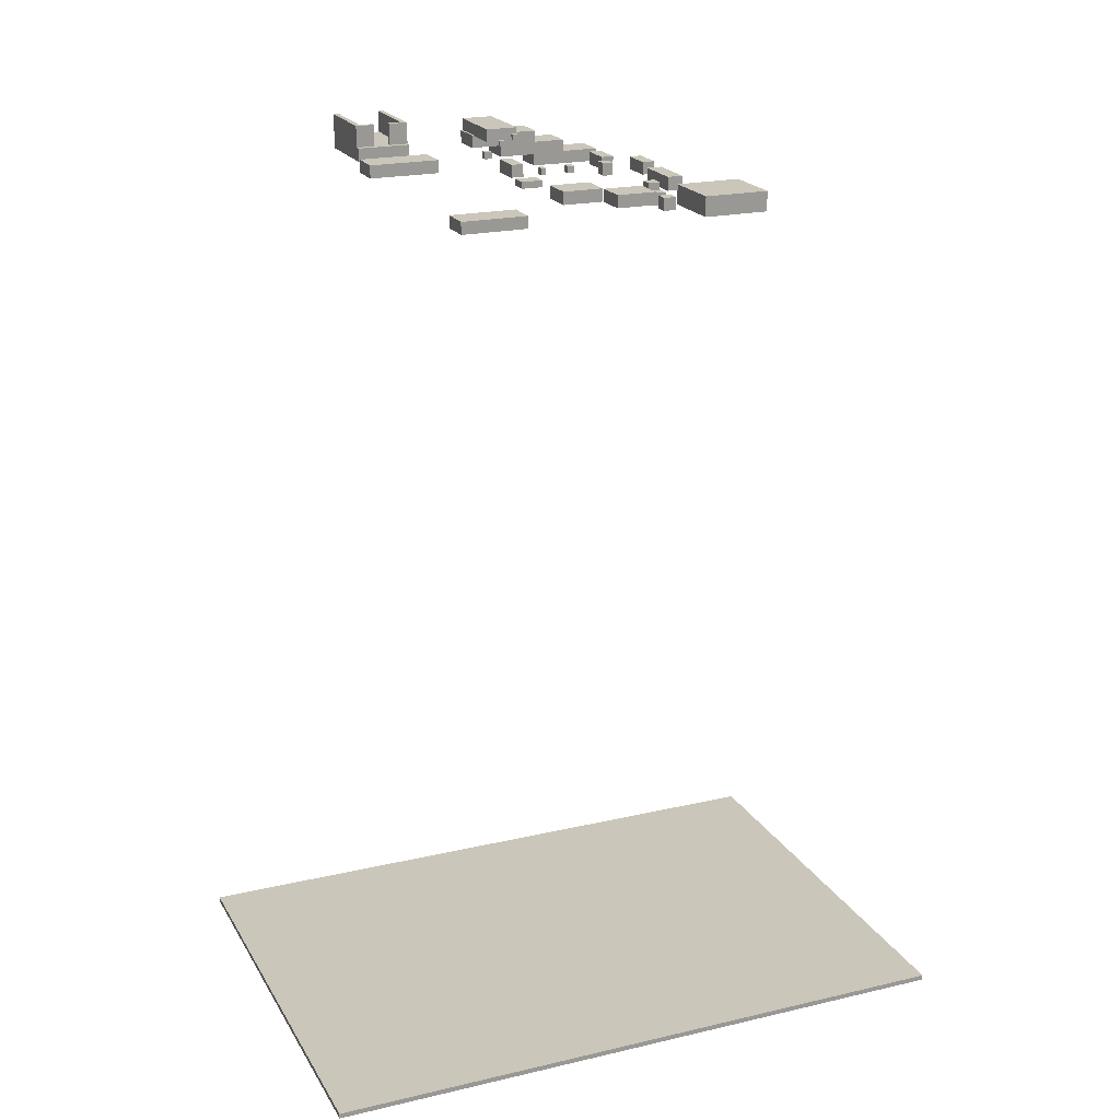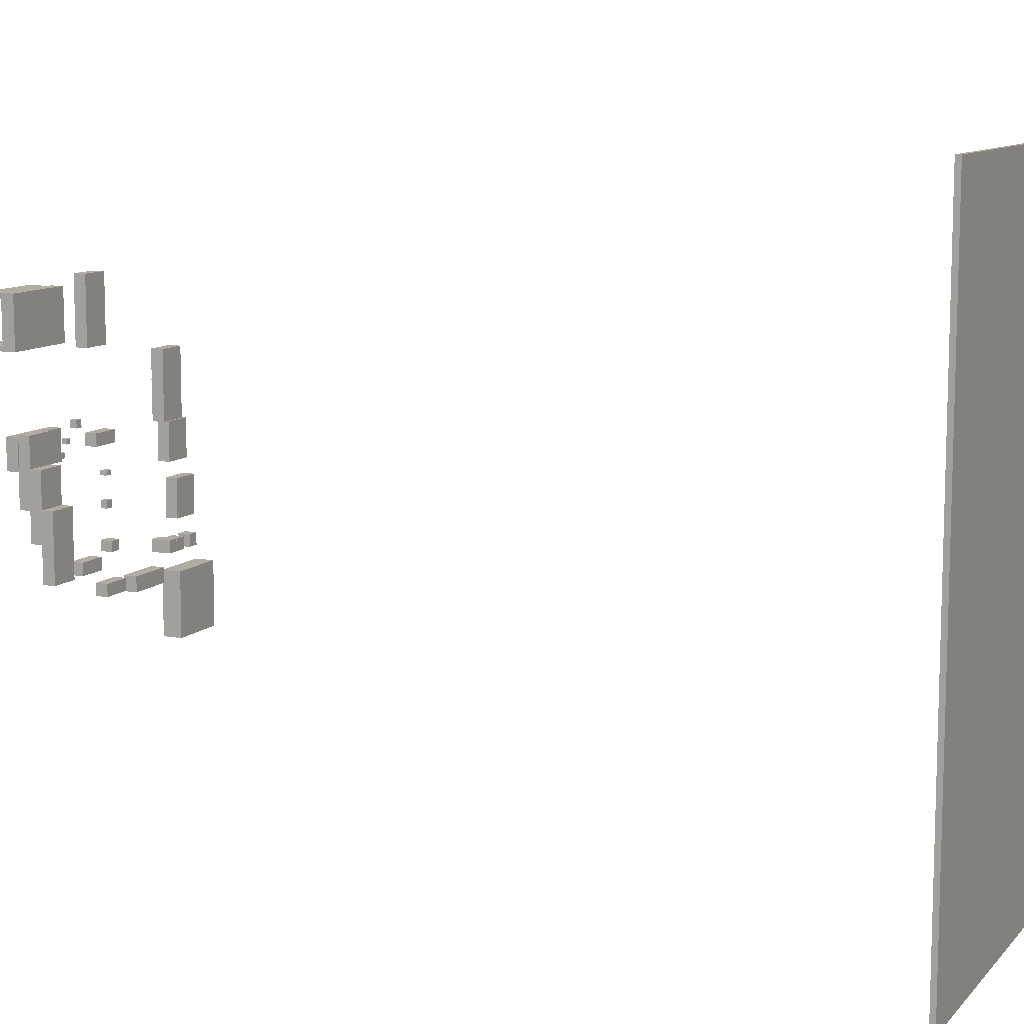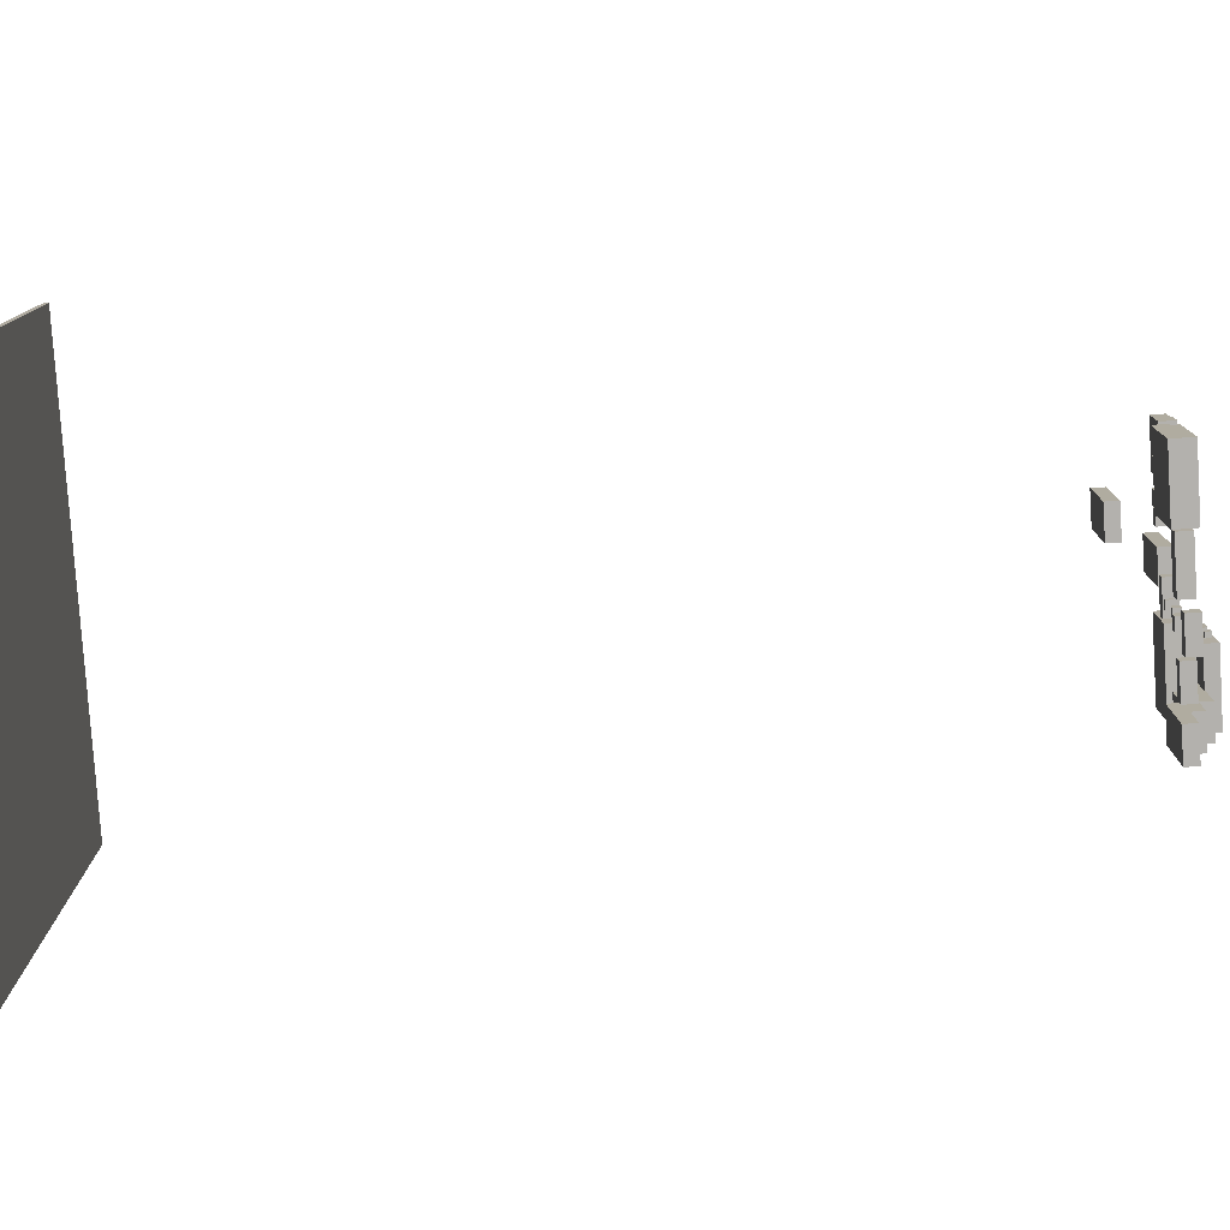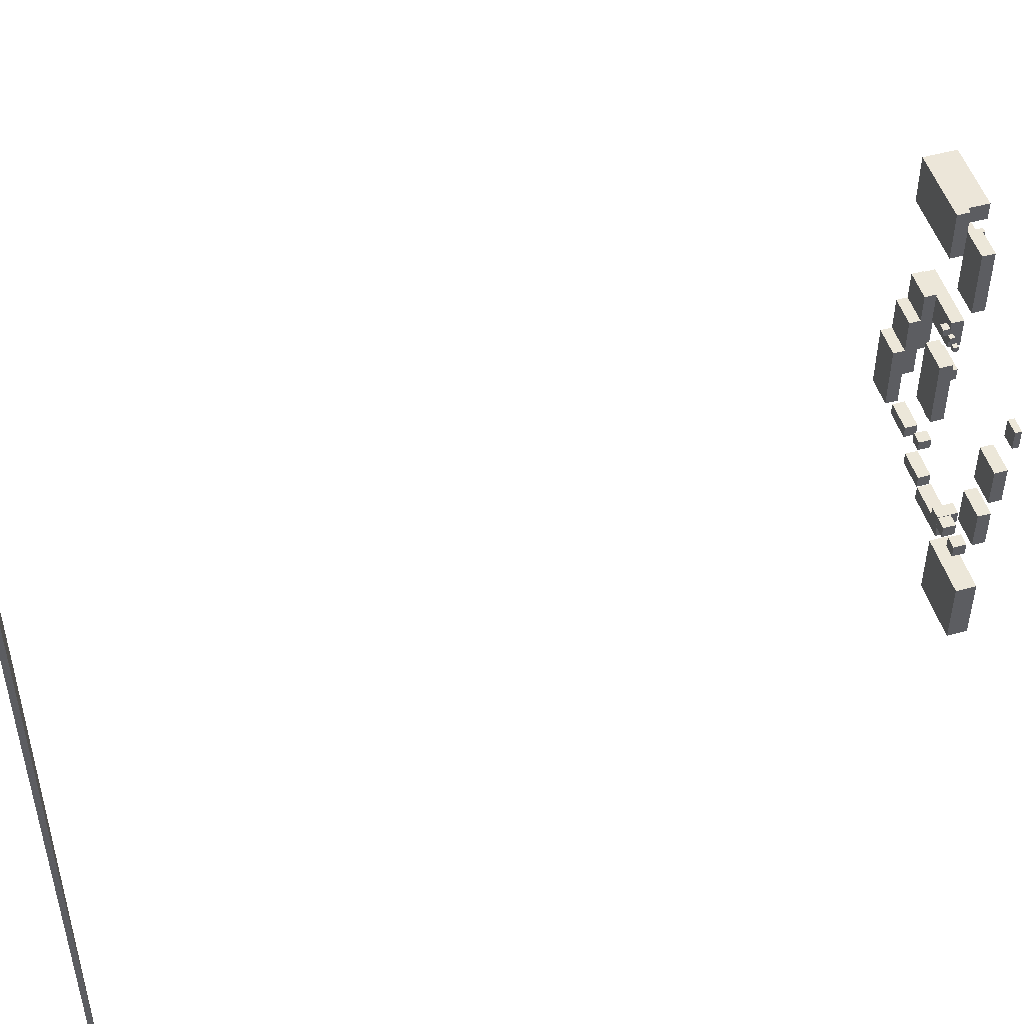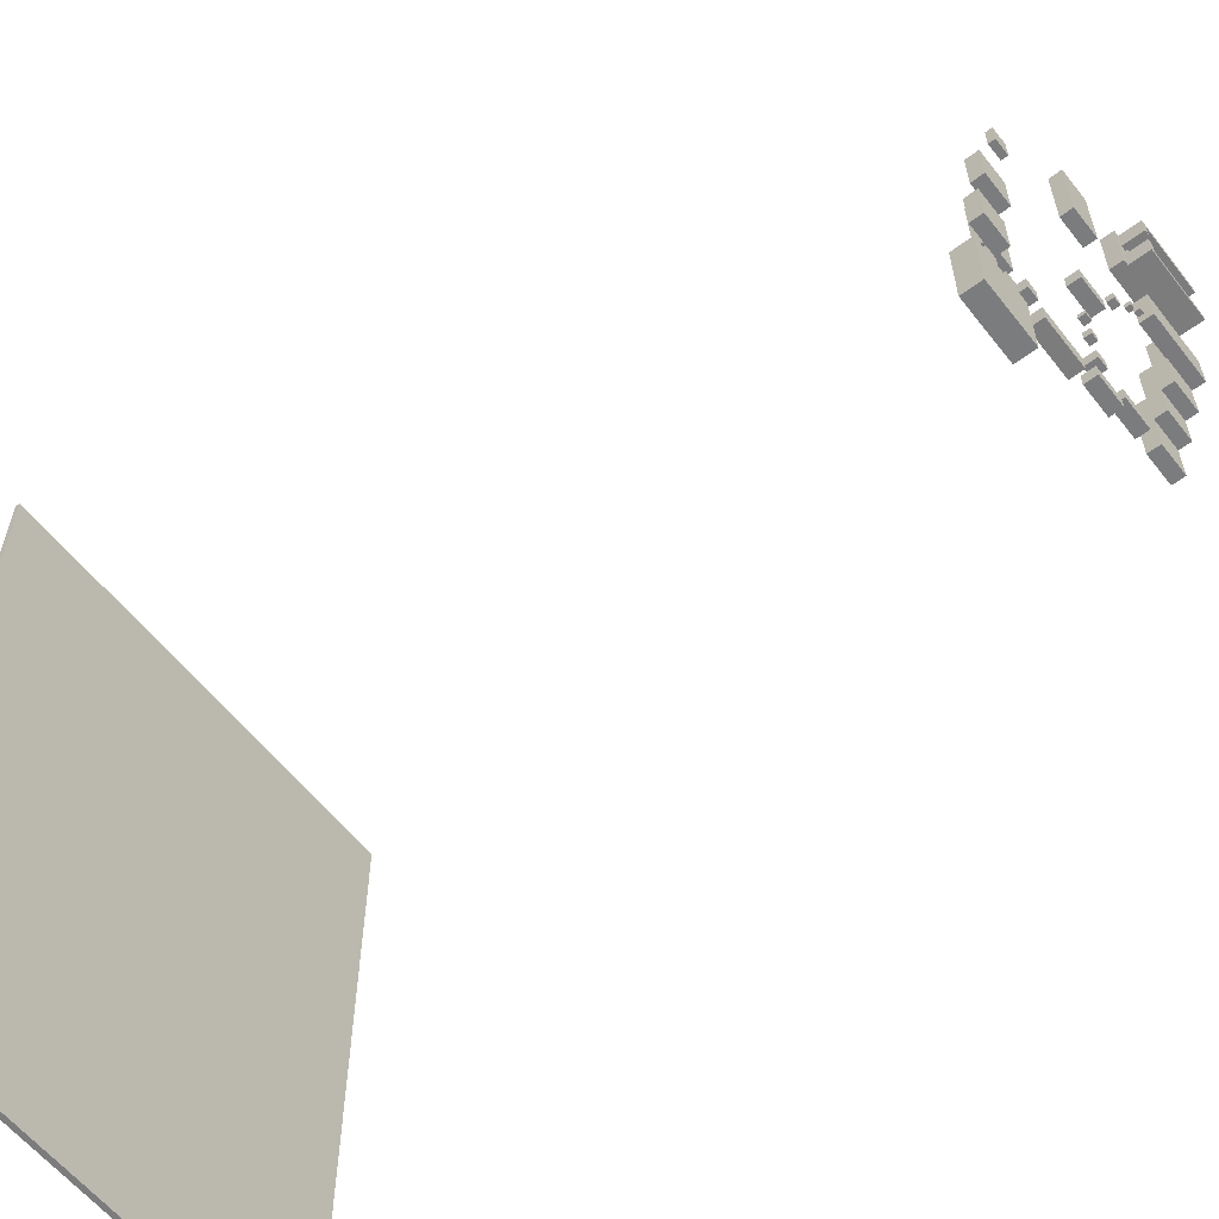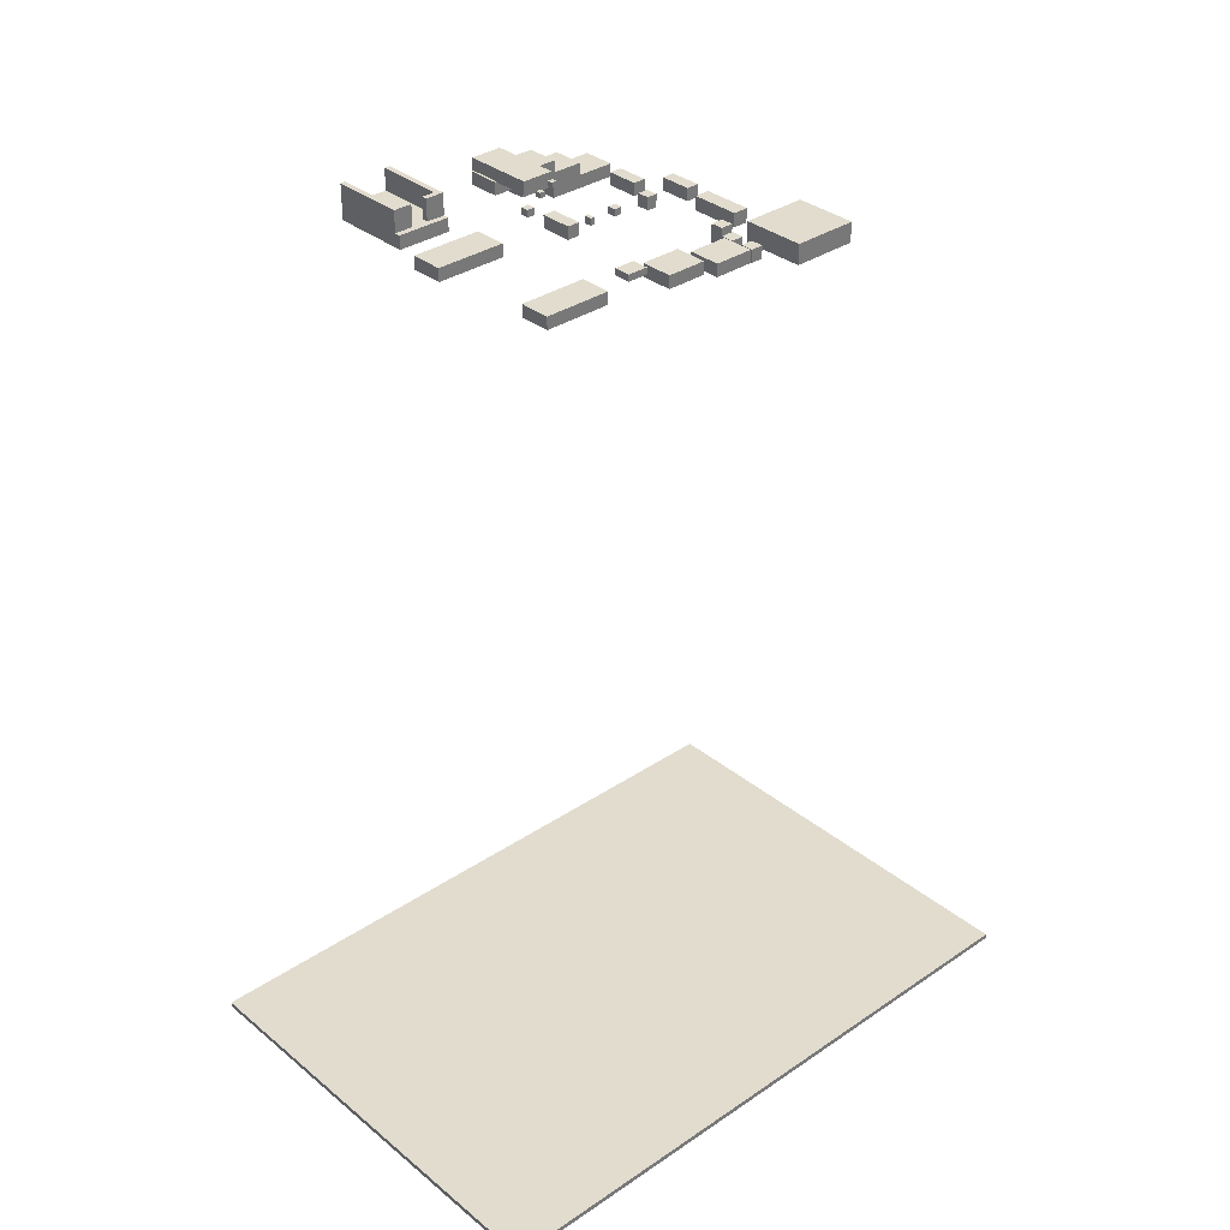
<metadata>
{"format":"obj","ext":"obj","renderer":"f3d","projection":"perspective","resolution":1024,"background":"white","views":[{"elev":21.1,"azim":67.3,"up":"+Y"},{"elev":10.3,"azim":-65.5,"up":"+Z"},{"elev":-79.5,"azim":93.8,"up":"+Z"},{"elev":49.5,"azim":73.2,"up":"+Z"},{"elev":-58.8,"azim":127.9,"up":"+Z"},{"elev":34.1,"azim":47.6,"up":"+Y"}]}
</metadata>
<code>
o ステージ本体
v 88.12 -346 -126.6
v 88.12 -348 -126.6
v 88.12 -346 126.6
v -88.12 -346 -126.6
v -88.12 -348 -126.6
v -88.12 -346 126.6
v -88.12 -348 126.6
v 88.12 -348 126.6
v 19.8 -32.36 47.29
v 7.686 -32.36 47.33
v 19.8 -27.54 47.29
v 19.71 -32.36 20.98
v 7.598 -32.36 21.02
v 19.71 -27.54 20.98
v 7.598 -27.54 21.02
v 7.686 -27.54 47.33
v 48.36 -27.16 -37.5
v 24.56 -27.16 -37.42
v 48.36 -19.51 -37.5
v 48.28 -27.16 -62.76
v 48.28 -19.51 -62.76
v 24.47 -19.51 -62.68
v 24.56 -19.51 -37.42
v 24.47 -27.16 -62.68
v 38.91 -25.74 -25.2
v 34.1 -25.74 -25.19
v 38.91 -20.93 -25.2
v 38.89 -25.74 -30.02
v 34.08 -25.74 -30
v 38.89 -20.93 -30.02
v 34.08 -20.93 -30
v 34.1 -20.93 -25.19
v 29.82 -25.74 -25.17
v 25.01 -25.74 -25.16
v 29.82 -20.93 -25.17
v 29.8 -25.74 -29.99
v 24.99 -25.74 -29.97
v 29.8 -20.93 -29.99
v 24.99 -20.93 -29.97
v 25.01 -20.93 -25.16
v 24.81 -25.74 -25.16
v 20 -25.74 -25.14
v 24.81 -20.93 -25.16
v 24.8 -25.74 -29.97
v 19.99 -25.74 -29.95
v 24.8 -20.93 -29.97
v 19.99 -20.93 -29.95
v 20 -20.93 -25.14
v 24.81 -20.93 -25.16
v 20 -20.93 -25.14
v 24.81 -18.08 -25.16
v 24.8 -20.93 -29.97
v 19.99 -20.93 -29.95
v 24.8 -18.08 -29.97
v 19.99 -18.08 -29.95
v 20 -18.08 -25.14
v 44.17 -21.97 -4.073
v 32.06 -21.97 -4.033
v 44.17 -17.15 -4.073
v 44.12 -21.97 -19.23
v 44.12 -17.15 -19.23
v 32.01 -17.15 -19.19
v 32.06 -17.15 -4.033
v 32.01 -21.97 -19.19
v 44.25 -19.03 17.1
v 32.13 -19.03 17.14
v 44.25 -14.22 17.1
v 44.19 -19.03 1.945
v 32.08 -19.03 1.985
v 44.19 -14.22 1.945
v 32.08 -14.22 1.985
v 32.13 -14.22 17.14
v 41.33 -12.56 31.92
v 35.15 -12.56 31.94
v 41.33 -10.1 31.92
v 41.31 -12.56 24.18
v 35.12 -12.56 24.2
v 41.31 -10.1 24.18
v 35.12 -10.1 24.2
v 35.15 -10.1 31.94
v -2.222 -20.71 -35.34
v -14.34 -20.71 -35.3
v -2.222 -15.9 -35.34
v -2.239 -20.71 -40.15
v -14.35 -20.71 -40.11
v -2.239 -15.9 -40.15
v -14.35 -15.9 -40.11
v -14.34 -15.9 -35.3
v -17.47 -20.71 -24.83
v -29.58 -20.71 -24.79
v -17.47 -15.9 -24.83
v -17.48 -20.71 -29.64
v -29.6 -20.71 -29.6
v -17.48 -15.9 -29.64
v -29.6 -15.9 -29.6
v -29.58 -15.9 -24.79
v -34.83 -20.71 -3.582
v -46.94 -20.71 -3.542
v -34.83 -15.9 -3.582
v -34.91 -20.71 -29.89
v -47.03 -20.71 -29.85
v -34.91 -15.9 -29.89
v -47.03 -15.9 -29.85
v -46.94 -15.9 -3.542
v -34.78 -16.27 10.49
v -46.89 -16.27 10.53
v -34.78 -11.46 10.49
v -34.87 -16.27 -15.82
v -46.98 -16.27 -15.77
v -34.87 -11.46 -15.82
v -46.98 -11.46 -15.77
v -46.89 -11.46 10.53
v -34.74 -11.93 22.21
v -46.85 -11.93 22.25
v -34.74 -7.123 22.21
v -34.83 -11.93 -4.098
v -34.83 -7.123 -4.098
v -46.94 -7.123 -4.057
v -46.85 -7.123 22.25
v -46.94 -11.93 -4.057
v -21.04 -7.426 9.167
v -20.97 -7.426 21.28
v -21.04 -2.615 9.167
v -47.35 -7.426 9.307
v -47.28 -7.426 21.42
v -47.35 -2.615 9.307
v -47.28 -2.615 21.42
v -20.97 -2.615 21.28
v -2.04 -17.7 18.86
v -14.15 -17.7 18.9
v -2.04 -12.89 18.86
v -2.056 -17.7 14.04
v -14.17 -17.7 14.09
v -2.056 -12.89 14.04
v -14.17 -12.89 14.09
v -14.15 -12.89 18.9
v -6.604 -18.68 4.853
v -9.684 -18.68 4.863
v -6.604 -16.04 4.853
v -6.61 -18.68 3.117
v -6.61 -16.04 3.117
v -9.69 -16.04 3.127
v -9.684 -16.04 4.863
v -9.69 -18.68 3.127
v -6.624 -18.68 -5.871
v -9.736 -18.68 -5.86
v -6.624 -16.04 -5.871
v -6.634 -18.68 -8.858
v -9.746 -18.68 -8.847
v -6.634 -16.04 -8.858
v -9.746 -16.04 -8.847
v -9.736 -16.04 -5.86
v -5.903 -20.71 -20.34
v -10.55 -20.71 -20.33
v -5.903 -15.9 -20.34
v -5.916 -20.71 -24.35
v -10.57 -20.71 -24.34
v -5.916 -15.9 -24.35
v -10.57 -15.9 -24.34
v -10.55 -15.9 -20.33
v 0.7668 -13.1 75.11
v -11.35 -13.1 75.15
v 0.7668 -8.289 75.11
v 0.6784 -13.1 48.8
v -11.43 -13.1 48.84
v 0.6784 -8.289 48.8
v -11.43 -8.289 48.84
v -11.35 -8.289 75.15
v 1.689 -22.73 -35.39
v 1.689 -22.73 -41.3
v 1.689 -17.43 -35.39
v 20.25 -22.73 -35.39
v 20.25 -22.73 -41.3
v 20.25 -17.43 -35.39
v 20.25 -17.43 -41.3
v 1.689 -17.43 -41.3
v -16.1 -12.9 24.06
v -19.22 -12.9 24.07
v -16.1 -10.26 24.06
v -16.11 -12.9 21.07
v -19.23 -12.9 21.08
v -16.11 -10.26 21.07
v -19.23 -10.26 21.08
v -19.22 -10.26 24.07
v -19.68 -8.865 17.15
v -19.68 -8.865 15.15
v -19.68 -6.865 17.15
v -17.68 -8.865 17.15
v -17.68 -8.865 15.15
v -17.68 -6.865 17.15
v -17.68 -6.865 15.15
v -19.68 -6.865 15.15
v -19.68 -6.765 11.85
v -19.68 -6.765 9.85
v -19.68 -4.765 11.85
v -17.68 -6.765 11.85
v -17.68 -6.765 9.85
v -17.68 -4.765 11.85
v -17.68 -4.765 9.85
v -19.68 -4.765 9.85
v -52.88 -11.5 71.8
v -52.88 -6.5 71.8
v -52.88 -11.5 51.8
v -52.88 -6.5 51.8
v -22.88 -11.5 71.8
v -22.88 -6.5 71.8
v -22.88 -11.5 51.8
v -22.88 -6.5 51.8
v -26.99 -6.5 58.78
v -26.99 1.5 58.78
v -26.99 -6.5 51.78
v -26.99 1.5 51.78
v -24.99 -6.5 58.78
v -24.99 1.5 58.78
v -24.99 -6.5 51.78
v -24.99 1.5 51.78
v -26.99 -6.5 71.82
v -26.99 1.5 71.82
v -26.99 -6.5 64.82
v -26.99 1.5 64.82
v -24.99 -6.5 71.82
v -24.99 1.5 71.82
v -24.99 -6.5 64.82
v -24.99 1.5 64.82
v -26.9 -6.501 53.8
v -26.9 1.499 53.8
v -52.9 -6.501 53.8
v -52.9 1.499 53.8
v -26.9 -6.501 51.8
v -26.9 1.499 51.8
v -52.9 -6.501 51.8
v -52.9 1.499 51.8
v -26.9 -6.501 71.8
v -26.9 1.499 71.8
v -52.9 -6.501 71.8
v -52.9 1.499 71.8
v -26.9 -6.501 69.8
v -26.9 1.499 69.8
v -52.9 -6.501 69.8
v -52.9 1.499 69.8
f 1 8 2
f 4 2 5
f 4 3 1
f 6 5 7
f 3 7 8
f 2 7 5
f 1 3 8
f 4 1 2
f 4 6 3
f 6 4 5
f 3 6 7
f 2 8 7
f 13 9 10
f 11 10 9
f 14 11 9
f 13 12 9
f 14 9 12
f 15 11 14
f 15 14 12
f 15 16 11
f 15 12 13
f 16 15 13
f 11 16 10
f 16 13 10
f 19 18 17
f 18 20 17
f 21 19 17
f 21 17 20
f 23 19 21
f 22 21 20
f 23 21 22
f 19 23 18
f 23 24 18
f 23 22 24
f 18 24 20
f 22 20 24
f 27 26 25
f 29 25 26
f 30 27 25
f 29 28 25
f 30 25 28
f 31 27 30
f 31 30 28
f 31 32 27
f 31 28 29
f 32 31 29
f 27 32 26
f 32 29 26
f 35 34 33
f 37 33 34
f 38 35 33
f 37 36 33
f 38 33 36
f 40 35 38
f 39 38 36
f 40 38 39
f 35 40 34
f 40 37 34
f 40 39 37
f 39 36 37
f 43 42 41
f 45 41 42
f 46 43 41
f 45 44 41
f 46 41 44
f 47 43 46
f 47 46 44
f 47 48 43
f 47 44 45
f 48 47 45
f 43 48 42
f 48 45 42
f 51 50 49
f 53 49 50
f 54 51 49
f 53 52 49
f 54 49 52
f 55 51 54
f 55 54 52
f 55 56 51
f 55 52 53
f 56 55 53
f 51 56 50
f 56 53 50
f 59 58 57
f 58 60 57
f 61 59 57
f 61 57 60
f 63 59 61
f 62 61 60
f 63 61 62
f 59 63 58
f 63 64 58
f 63 62 64
f 58 64 60
f 62 60 64
f 67 66 65
f 69 65 66
f 70 67 65
f 69 68 65
f 70 65 68
f 71 67 70
f 71 70 68
f 71 72 67
f 71 68 69
f 72 71 69
f 67 72 66
f 72 69 66
f 75 74 73
f 77 73 74
f 78 75 73
f 77 76 73
f 78 73 76
f 79 75 78
f 79 78 76
f 79 80 75
f 79 76 77
f 80 79 77
f 75 80 74
f 80 77 74
f 83 82 81
f 85 81 82
f 86 83 81
f 85 84 81
f 86 81 84
f 87 83 86
f 87 86 84
f 87 88 83
f 87 84 85
f 88 87 85
f 83 88 82
f 88 85 82
f 91 90 89
f 93 89 90
f 94 91 89
f 93 92 89
f 94 89 92
f 95 91 94
f 95 94 92
f 95 96 91
f 95 92 93
f 96 95 93
f 91 96 90
f 96 93 90
f 99 98 97
f 101 97 98
f 102 99 97
f 101 100 97
f 102 97 100
f 103 99 102
f 103 102 100
f 103 104 99
f 103 100 101
f 104 103 101
f 99 104 98
f 104 101 98
f 107 106 105
f 109 105 106
f 110 107 105
f 109 108 105
f 110 105 108
f 111 107 110
f 111 110 108
f 111 112 107
f 111 108 109
f 112 111 109
f 107 112 106
f 112 109 106
f 115 114 113
f 114 116 113
f 117 115 113
f 117 113 116
f 119 115 117
f 118 117 116
f 119 117 118
f 115 119 114
f 119 120 114
f 119 118 120
f 114 120 116
f 118 116 120
f 123 122 121
f 125 121 122
f 126 123 121
f 125 124 121
f 126 121 124
f 127 123 126
f 127 126 124
f 127 128 123
f 127 124 125
f 128 127 125
f 123 128 122
f 128 125 122
f 131 130 129
f 133 129 130
f 134 131 129
f 133 132 129
f 134 129 132
f 135 131 134
f 135 134 132
f 135 136 131
f 135 132 133
f 136 135 133
f 131 136 130
f 136 133 130
f 139 138 137
f 138 140 137
f 141 139 137
f 141 137 140
f 143 139 141
f 142 141 140
f 143 141 142
f 139 143 138
f 143 144 138
f 143 142 144
f 138 144 140
f 142 140 144
f 147 146 145
f 149 145 146
f 150 147 145
f 149 148 145
f 150 145 148
f 151 147 150
f 151 150 148
f 151 152 147
f 151 148 149
f 152 151 149
f 147 152 146
f 152 149 146
f 155 154 153
f 157 153 154
f 158 155 153
f 157 156 153
f 158 153 156
f 159 155 158
f 159 158 156
f 159 160 155
f 159 156 157
f 160 159 157
f 155 160 154
f 160 157 154
f 163 162 161
f 165 161 162
f 166 163 161
f 165 164 161
f 166 161 164
f 167 163 166
f 167 166 164
f 167 168 163
f 167 164 165
f 168 167 165
f 163 168 162
f 168 165 162
f 173 169 170
f 171 170 169
f 174 171 169
f 173 172 169
f 174 169 172
f 176 171 174
f 175 174 172
f 176 174 175
f 171 176 170
f 176 173 170
f 176 175 173
f 175 172 173
f 202 203 201
f 204 207 203
f 207 206 205
f 206 201 205
f 207 201 203
f 204 206 208
f 210 211 209
f 212 215 211
f 215 214 213
f 214 209 213
f 215 209 211
f 212 214 216
f 218 219 217
f 220 223 219
f 223 222 221
f 222 217 221
f 223 217 219
f 220 222 224
f 226 227 225
f 228 231 227
f 232 229 231
f 230 225 229
f 231 225 227
f 228 230 232
f 234 235 233
f 236 239 235
f 240 237 239
f 238 233 237
f 239 233 235
f 236 238 240
f 202 204 203
f 204 208 207
f 207 208 206
f 206 202 201
f 207 205 201
f 204 202 206
f 210 212 211
f 212 216 215
f 215 216 214
f 214 210 209
f 215 213 209
f 212 210 214
f 218 220 219
f 220 224 223
f 223 224 222
f 222 218 217
f 223 221 217
f 220 218 222
f 226 228 227
f 228 232 231
f 232 230 229
f 230 226 225
f 231 229 225
f 228 226 230
f 234 236 235
f 236 240 239
f 240 238 237
f 238 234 233
f 239 237 233
f 236 234 238
f 179 178 177
f 181 177 178
f 182 179 177
f 181 180 177
f 182 177 180
f 183 179 182
f 183 182 180
f 183 184 179
f 183 180 181
f 184 183 181
f 179 184 178
f 184 181 178
f 187 186 185
f 189 185 186
f 190 187 185
f 189 188 185
f 190 185 188
f 192 187 190
f 191 190 188
f 192 190 191
f 187 192 186
f 192 189 186
f 192 191 189
f 191 188 189
f 195 194 193
f 197 193 194
f 198 195 193
f 197 196 193
f 198 193 196
f 200 195 198
f 199 198 196
f 200 198 199
f 195 200 194
f 200 197 194
f 200 199 197
f 199 196 197

</code>
